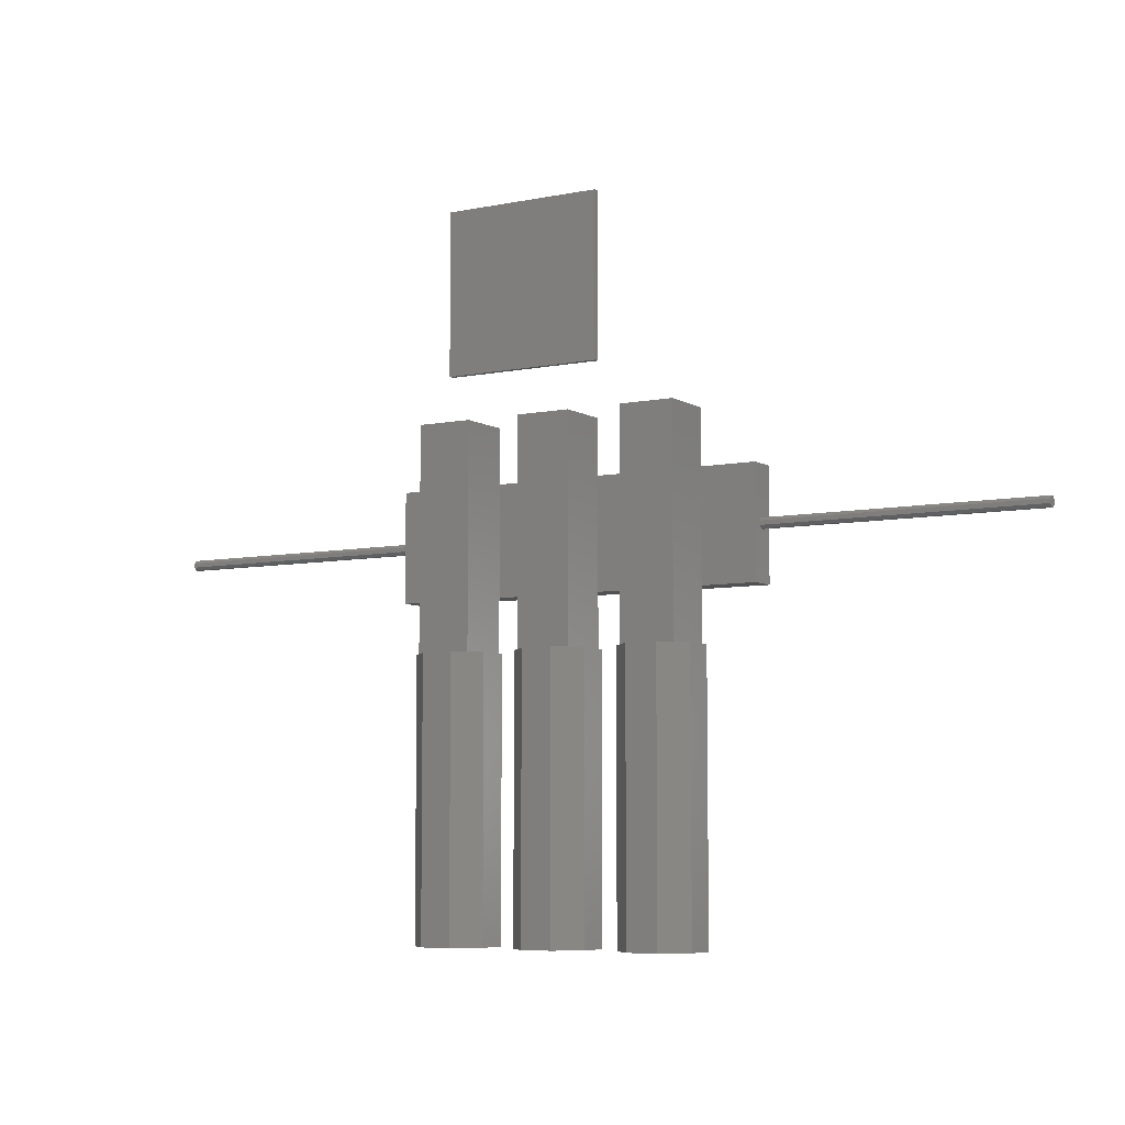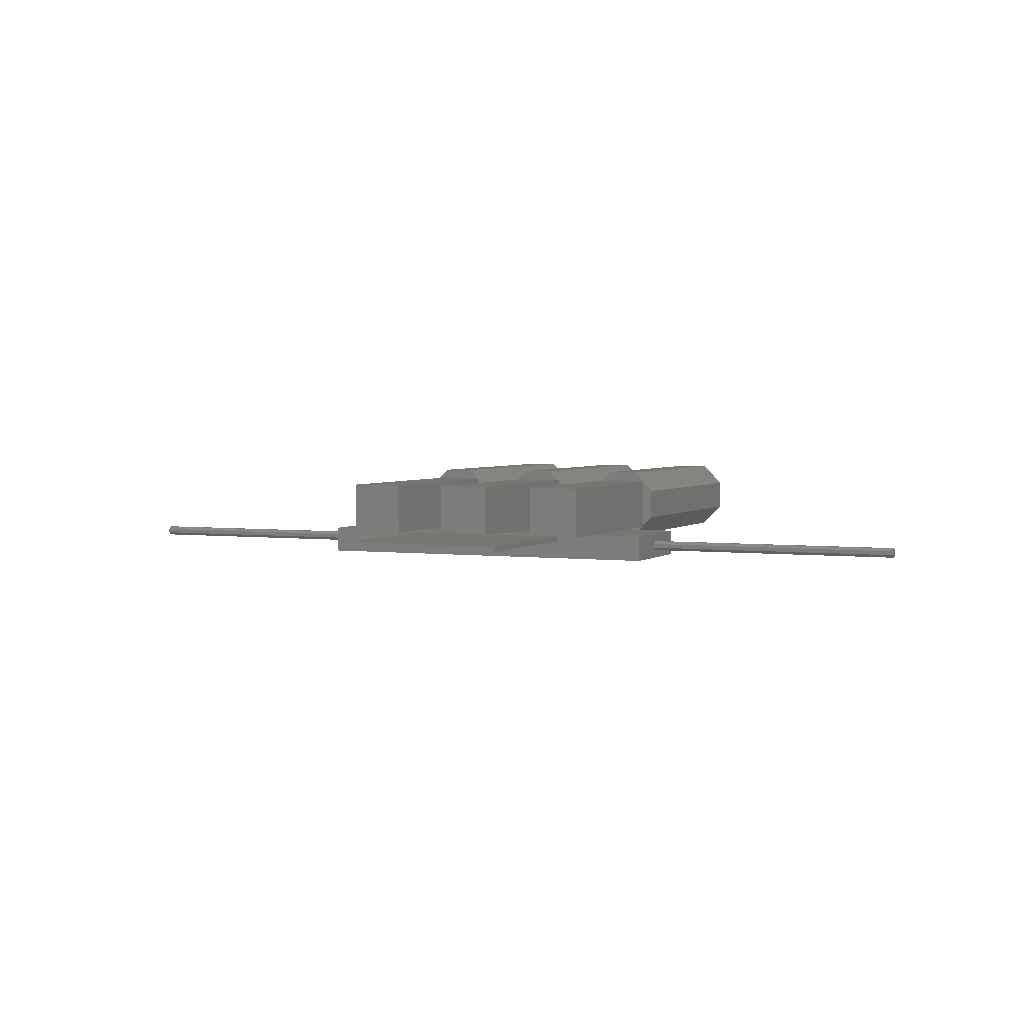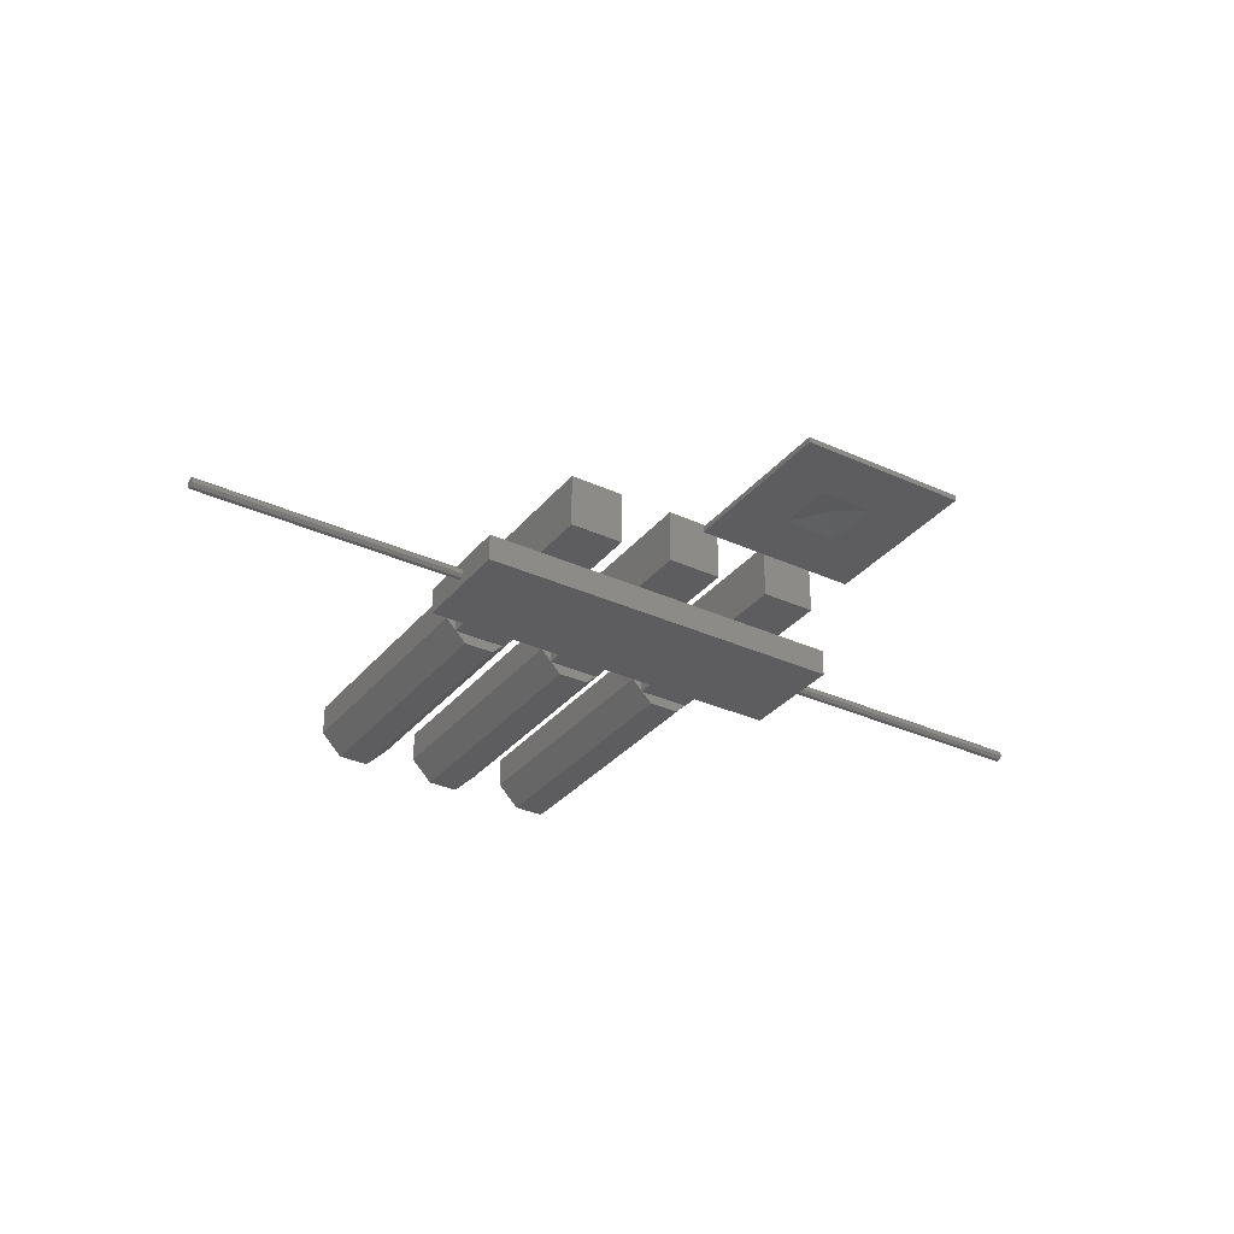
<metadata>
{"format":"stl","ext":"stl","renderer":"f3d","projection":"perspective","resolution":1024,"background":"white","views":[{"elev":-6.6,"azim":31.3,"up":"+Y"},{"elev":3.2,"azim":-156.2,"up":"+Z"},{"elev":-32.4,"azim":147.5,"up":"+Z"}]}
</metadata>
<code>
# stl→obj: 149 verts, 1024 faces
v 3000 3000 100
v 3000 0 0
v 3000 3000 0
v 3000 0 100
v 0 3000 0
v 0 0 100
v 0 3000 100
v 0 0 0
v 1000 2000 0
v 1000 1000 0
v 2000 1000 0
v 2000 2000 0
v 1500 1500 100
v 1.1e+04 -3092 -288.4
v 1.1e+04 -3038 -157.7
v 1.1e+04 -3092 -211.8
v 1.1e+04 -2908 -211.8
v 1.1e+04 -2962 -157.7
v 1.1e+04 -2908 -288.4
v 1.1e+04 -2962 -342.5
v 1.1e+04 -3038 -342.5
v 6000 -2962 -342.5
v 6000 -2908 -288.4
v 6000 -2908 -211.8
v 6000 -2962 -157.7
v 6000 -3038 -157.7
v 6000 -3092 -211.8
v 6000 -3092 -288.4
v 6000 -3038 -342.5
v -6000 -3092 -211.8
v -6000 -3038 -342.5
v -6000 -3092 -288.4
v -6000 -2908 -288.4
v -6000 -2962 -342.5
v -6000 -2908 -211.8
v -6000 -2962 -157.7
v -6000 -3038 -157.7
v -1000 -2962 -157.7
v -1000 -2908 -211.8
v -1000 -2908 -288.4
v -1000 -2962 -342.5
v -1000 -3038 -342.5
v -1000 -3092 -288.4
v -1000 -3092 -211.8
v -1000 -3038 -157.7
v 4000 -5000 979.9
v 4000 -5000 20.08
v 3807 -5000 787
v 5000 -5000 20.08
v 5193 -5000 787
v 5193 -5000 213
v 4980 -5000 1000
v 4020 -5000 1000
v 4787 -5000 1193
v 4213 -5000 -192.9
v 4980 -5000 0
v 4787 -5000 -192.9
v 3807 -5000 213
v 5000 -5000 979.9
v 4213 -5000 1193
v 4020 -5000 0
v 4787 -1e+04 -192.9
v 3807 -1e+04 213
v 4213 -1e+04 -192.9
v 4213 -1e+04 1193
v 3807 -1e+04 787
v 4787 -1e+04 1193
v 5193 -1e+04 787
v 5193 -1e+04 213
v 2980 -5000 1000
v 2020 -5000 1000
v 2787 -5000 1193
v 2000 -5000 979.9
v 2000 -5000 20.08
v 1807 -5000 787
v 2213 -5000 -192.9
v 2980 -5000 0
v 2787 -5000 -192.9
v 3000 -5000 20.08
v 3193 -5000 787
v 3193 -5000 213
v 2213 -5000 1193
v 1807 -5000 213
v 2020 -5000 0
v 3000 -5000 979.9
v 2787 -1e+04 -192.9
v 1807 -1e+04 213
v 2213 -1e+04 -192.9
v 2213 -1e+04 1193
v 1807 -1e+04 787
v 2787 -1e+04 1193
v 3193 -1e+04 787
v 3193 -1e+04 213
v 979.9 -5000 1000
v 20.08 -5000 1000
v 787 -5000 1193
v -0 -5000 979.9
v -0 -5000 20.08
v -192.9 -5000 787
v 213 -5000 -192.9
v 979.9 -5000 0
v 787 -5000 -192.9
v 1000 -5000 20.08
v 1193 -5000 787
v 1193 -5000 213
v 213 -5000 1193
v -192.9 -5000 213
v 20.08 -5000 0
v 1000 -5000 979.9
v 787 -1e+04 -192.9
v -192.9 -1e+04 213
v 213 -1e+04 -192.9
v 213 -1e+04 1193
v -192.9 -1e+04 787
v 787 -1e+04 1193
v 1193 -1e+04 787
v 1193 -1e+04 213
v 6000 -4000 -500.1
v 6000 -4000 -0.1
v 6000 -2000 -0.1
v 6000 -2000 -500.1
v -1000 -4000 -0.1
v -1000 -4000 -500.1
v -1000 -2000 -500.1
v -1000 -2000 -0.1
v 5000 -5000 0
v 5000 -1000 0
v 5000 -1000 1000
v 5000 -5000 1000
v 4000 -5000 1000
v 4000 -1000 1000
v 4000 -1000 0
v 4000 -5000 0
v 1000 -5000 1000
v 1000 -1000 1000
v -0 -1000 1000
v -0 -5000 1000
v -0 -1000 0
v -0 -5000 0
v 1000 -1000 0
v 1000 -5000 0
v 3000 -5000 1000
v 3000 -1000 1000
v 2000 -1000 1000
v 2000 -5000 1000
v 2000 -1000 0
v 2000 -5000 0
v 3000 -1000 0
v 3000 -5000 0
f 1 2 3
f 1 4 2
f 5 6 7
f 5 8 6
f 6 2 4
f 6 8 2
f 3 5 1
f 5 7 1
f 5 9 8
f 8 9 10
f 2 8 10
f 2 10 11
f 3 2 11
f 3 11 12
f 5 3 12
f 5 12 9
f 1 13 4
f 4 13 13
f 4 13 13
f 4 13 13
f 13 13 13
f 13 13 13
f 13 13 13
f 13 13 13
f 4 13 13
f 4 13 13
f 4 13 13
f 4 13 13
f 13 13 13
f 13 13 13
f 13 13 13
f 13 13 13
f 4 13 13
f 4 13 13
f 4 13 13
f 4 13 13
f 13 13 13
f 13 13 13
f 13 13 13
f 13 13 13
f 4 13 13
f 4 13 13
f 6 4 13
f 6 13 13
f 13 13 13
f 13 13 13
f 6 13 13
f 6 13 13
f 6 13 13
f 6 13 13
f 13 13 13
f 13 13 13
f 6 13 13
f 6 13 13
f 6 13 13
f 6 13 13
f 13 13 13
f 13 13 13
f 6 13 13
f 6 13 13
f 6 13 13
f 6 13 13
f 13 13 13
f 13 13 13
f 6 13 13
f 6 13 13
f 6 13 13
f 6 13 13
f 6 13 13
f 7 6 13
f 7 13 13
f 7 13 13
f 7 13 13
f 13 13 13
f 13 13 13
f 7 13 13
f 7 13 13
f 7 13 13
f 7 13 13
f 13 13 13
f 13 13 13
f 7 13 13
f 7 13 13
f 7 13 13
f 7 13 13
f 13 13 13
f 13 13 13
f 7 13 13
f 7 13 13
f 7 13 13
f 7 13 13
f 13 13 13
f 7 13 13
f 1 7 13
f 1 13 13
f 1 13 13
f 1 13 13
f 13 13 13
f 13 13 13
f 13 13 13
f 13 13 13
f 1 13 13
f 1 13 13
f 1 13 13
f 1 13 13
f 13 13 13
f 13 13 13
f 13 13 13
f 13 13 13
f 1 13 13
f 1 13 13
f 1 13 13
f 1 13 13
f 13 13 13
f 13 13 13
f 13 13 13
f 13 13 13
f 1 13 13
f 1 13 13
f 1 13 13
f 1 13 13
f 1 13 13
f 13 13 13
f 1 13 13
f 13 12 13
f 13 9 12
f 10 13 11
f 10 13 13
f 12 13 13
f 12 11 13
f 9 13 10
f 9 13 13
f 13 13 13
f 13 13 13
f 13 13 13
f 13 13 13
f 13 13 13
f 13 13 13
f 13 13 13
f 13 13 13
f 13 13 13
f 13 13 13
f 13 13 13
f 13 13 13
f 13 13 13
f 13 13 13
f 13 13 13
f 13 13 13
f 13 13 13
f 13 13 13
f 13 13 13
f 13 13 13
f 13 13 13
f 13 13 13
f 13 13 13
f 13 13 13
f 13 13 13
f 13 13 13
f 13 13 13
f 13 13 13
f 13 13 13
f 13 13 13
f 13 13 13
f 13 13 13
f 13 13 13
f 13 13 13
f 13 13 13
f 13 13 13
f 13 13 13
f 13 13 13
f 13 13 13
f 13 13 13
f 13 13 13
f 13 13 13
f 13 13 13
f 13 13 13
f 13 13 13
f 13 13 13
f 13 13 13
f 13 13 13
f 13 13 13
f 13 13 13
f 13 13 13
f 13 13 13
f 13 13 13
f 13 13 13
f 13 13 13
f 13 13 13
f 13 13 13
f 13 13 13
f 13 13 13
f 13 13 13
f 13 13 13
f 13 13 13
f 13 13 13
f 13 13 13
f 13 13 13
f 13 13 13
f 13 13 13
f 13 13 13
f 13 13 13
f 13 13 13
f 13 13 13
f 13 13 13
f 13 13 13
f 13 13 13
f 13 13 13
f 13 13 13
f 13 13 13
f 13 13 13
f 13 13 13
f 13 13 13
f 13 13 13
f 13 13 13
f 13 13 13
f 13 13 13
f 13 13 13
f 13 13 13
f 13 13 13
f 13 13 13
f 13 13 13
f 13 13 13
f 13 13 13
f 13 13 13
f 13 13 13
f 13 13 13
f 13 13 13
f 13 13 13
f 13 13 13
f 13 13 13
f 13 13 13
f 13 13 13
f 13 13 13
f 13 13 13
f 13 13 13
f 13 13 13
f 13 13 13
f 13 13 13
f 13 13 13
f 13 13 13
f 13 13 13
f 13 13 13
f 13 13 13
f 13 13 13
f 13 13 13
f 13 13 13
f 13 13 13
f 13 13 13
f 13 13 13
f 13 13 13
f 13 13 13
f 13 13 13
f 13 13 13
f 13 13 13
f 13 13 13
f 13 13 13
f 13 13 13
f 13 13 13
f 13 13 13
f 13 13 13
f 13 13 13
f 13 13 13
f 13 13 13
f 13 13 13
f 13 13 13
f 13 13 13
f 13 13 13
f 13 13 13
f 13 13 13
f 13 13 13
f 13 13 13
f 13 13 13
f 13 13 13
f 13 13 13
f 13 13 13
f 13 13 13
f 13 13 13
f 13 13 13
f 13 13 13
f 13 13 13
f 13 13 13
f 13 13 13
f 13 13 13
f 13 13 13
f 13 13 13
f 13 13 13
f 13 13 13
f 13 13 13
f 13 13 13
f 13 13 13
f 13 13 13
f 13 13 13
f 13 13 13
f 13 13 13
f 13 13 13
f 13 13 13
f 13 13 13
f 13 13 13
f 13 13 13
f 13 13 13
f 13 13 13
f 13 13 13
f 13 13 13
f 13 13 13
f 13 13 13
f 13 13 13
f 13 13 13
f 13 13 13
f 13 13 13
f 13 13 13
f 13 13 13
f 13 13 13
f 13 13 13
f 13 13 13
f 13 13 13
f 13 13 13
f 13 13 13
f 13 13 13
f 13 13 13
f 13 13 13
f 13 13 13
f 13 13 13
f 13 13 13
f 13 13 13
f 13 13 13
f 13 13 13
f 13 13 13
f 13 13 13
f 13 13 13
f 13 13 13
f 13 13 13
f 13 13 13
f 13 13 13
f 13 13 13
f 13 13 13
f 13 13 13
f 13 13 13
f 13 13 13
f 13 13 13
f 13 13 13
f 13 13 13
f 13 13 13
f 13 13 13
f 13 13 13
f 13 13 13
f 13 13 13
f 13 13 13
f 13 13 13
f 13 13 13
f 13 13 13
f 13 13 13
f 13 13 13
f 13 13 13
f 13 13 13
f 13 13 13
f 13 13 13
f 13 13 13
f 13 13 13
f 13 13 13
f 13 13 13
f 13 13 13
f 13 13 13
f 13 13 13
f 13 13 13
f 13 13 13
f 13 13 13
f 13 13 13
f 13 13 13
f 13 13 13
f 13 13 13
f 13 13 13
f 13 13 13
f 13 13 13
f 13 13 13
f 13 13 13
f 13 13 13
f 13 13 13
f 13 13 13
f 13 13 13
f 13 13 13
f 13 13 13
f 13 13 13
f 13 13 13
f 13 13 13
f 13 13 13
f 13 13 13
f 13 13 13
f 13 13 13
f 13 13 13
f 13 13 13
f 13 13 13
f 13 13 13
f 13 13 13
f 13 13 13
f 13 13 13
f 13 13 13
f 13 13 13
f 13 13 13
f 13 13 13
f 13 13 13
f 13 13 13
f 13 13 13
f 13 13 13
f 13 13 13
f 13 13 13
f 13 13 13
f 13 13 13
f 13 13 13
f 13 13 13
f 13 13 13
f 13 13 13
f 13 13 13
f 13 13 13
f 13 13 13
f 13 13 13
f 13 13 13
f 13 13 13
f 13 13 13
f 13 13 13
f 13 13 13
f 13 13 13
f 13 13 13
f 13 13 13
f 13 13 13
f 13 13 13
f 13 13 13
f 13 13 13
f 13 13 13
f 13 13 13
f 13 13 13
f 13 13 13
f 13 13 13
f 13 13 13
f 13 13 13
f 13 13 13
f 13 13 13
f 13 13 13
f 13 13 13
f 13 13 13
f 13 13 13
f 13 13 13
f 13 13 13
f 13 13 13
f 13 13 13
f 13 13 13
f 13 13 13
f 13 13 13
f 13 13 13
f 13 13 13
f 13 13 13
f 13 13 13
f 13 13 13
f 13 13 13
f 13 13 13
f 13 13 13
f 13 13 13
f 13 13 13
f 13 13 13
f 13 13 13
f 13 13 13
f 13 13 13
f 13 13 13
f 13 13 13
f 13 13 13
f 13 13 13
f 13 13 13
f 13 13 13
f 13 13 13
f 13 13 13
f 13 13 13
f 13 13 13
f 13 13 13
f 13 13 13
f 13 13 13
f 13 13 13
f 13 13 13
f 13 13 13
f 13 13 13
f 13 13 13
f 13 13 13
f 13 13 13
f 13 13 13
f 13 13 13
f 13 13 13
f 13 13 13
f 13 13 13
f 13 13 13
f 13 13 13
f 13 13 13
f 13 13 13
f 13 13 13
f 13 13 13
f 13 13 13
f 13 13 13
f 13 13 13
f 13 13 13
f 13 13 13
f 13 13 13
f 13 13 13
f 13 13 13
f 13 13 13
f 13 13 13
f 13 13 13
f 13 13 13
f 13 13 13
f 13 13 13
f 13 13 13
f 13 13 13
f 13 13 13
f 13 13 13
f 13 13 13
f 13 13 13
f 13 13 13
f 13 13 13
f 13 13 13
f 13 13 13
f 13 13 13
f 13 13 13
f 13 13 13
f 13 13 13
f 13 13 13
f 13 13 13
f 13 13 13
f 13 13 13
f 13 13 13
f 13 13 13
f 13 13 13
f 13 13 13
f 13 13 13
f 13 13 13
f 13 13 13
f 13 13 13
f 13 13 13
f 13 13 13
f 13 13 13
f 13 13 13
f 13 13 13
f 13 13 13
f 13 13 13
f 13 13 13
f 13 13 13
f 13 13 13
f 13 13 13
f 13 13 13
f 13 13 13
f 13 13 13
f 13 13 13
f 13 13 13
f 13 13 13
f 13 13 13
f 13 13 13
f 13 13 13
f 13 13 13
f 13 13 13
f 13 13 13
f 13 13 13
f 13 13 13
f 13 13 13
f 13 13 13
f 13 13 13
f 13 13 13
f 13 13 13
f 13 13 13
f 13 13 13
f 13 13 13
f 13 13 13
f 13 13 13
f 13 13 13
f 13 13 13
f 13 13 13
f 13 13 13
f 13 13 13
f 13 13 13
f 13 13 13
f 13 13 13
f 13 13 13
f 13 13 13
f 13 13 13
f 13 13 13
f 13 13 13
f 13 13 13
f 13 13 13
f 13 13 13
f 13 13 13
f 13 13 13
f 13 13 13
f 13 13 13
f 13 13 13
f 13 13 13
f 13 13 13
f 13 13 13
f 13 13 13
f 13 13 13
f 13 13 13
f 13 13 13
f 13 13 13
f 13 13 13
f 13 13 13
f 13 13 13
f 13 13 13
f 13 13 13
f 13 13 13
f 13 13 13
f 13 13 13
f 13 13 13
f 13 13 13
f 13 13 13
f 13 13 13
f 13 13 13
f 13 13 13
f 13 13 13
f 13 13 13
f 13 13 13
f 13 13 13
f 13 13 13
f 13 13 13
f 13 13 13
f 13 13 13
f 13 13 13
f 13 13 13
f 13 13 13
f 13 13 13
f 13 13 13
f 13 13 13
f 13 13 13
f 13 13 13
f 13 13 13
f 13 13 13
f 13 13 13
f 13 13 13
f 13 13 13
f 13 13 13
f 13 13 13
f 13 13 13
f 13 13 13
f 13 13 13
f 13 13 13
f 13 13 13
f 13 13 13
f 13 13 13
f 13 13 13
f 13 13 13
f 13 13 13
f 13 13 13
f 13 13 13
f 13 13 13
f 13 13 13
f 13 13 13
f 13 13 13
f 13 13 13
f 13 13 13
f 13 13 13
f 13 13 13
f 13 13 13
f 13 13 13
f 13 13 13
f 13 13 13
f 13 13 13
f 13 13 13
f 13 13 13
f 13 13 13
f 13 13 13
f 13 13 13
f 13 13 13
f 13 13 13
f 13 13 13
f 13 13 13
f 13 13 13
f 13 13 13
f 13 13 13
f 13 13 13
f 13 13 13
f 13 13 13
f 13 13 13
f 13 13 13
f 13 13 13
f 13 13 13
f 13 13 13
f 13 13 13
f 13 13 13
f 13 13 13
f 13 13 13
f 13 13 13
f 13 13 13
f 13 13 13
f 13 13 13
f 13 13 13
f 13 13 13
f 13 13 13
f 13 13 13
f 13 13 13
f 13 13 13
f 13 13 13
f 13 13 13
f 13 13 13
f 13 13 13
f 13 13 13
f 13 13 13
f 13 13 13
f 13 13 13
f 13 13 13
f 13 13 13
f 13 13 13
f 13 13 13
f 13 13 13
f 13 13 13
f 13 13 13
f 13 13 13
f 13 13 13
f 13 13 13
f 13 13 13
f 13 13 13
f 13 13 13
f 13 13 13
f 13 13 13
f 13 13 13
f 13 13 13
f 13 13 13
f 13 13 13
f 13 13 13
f 13 13 13
f 13 13 13
f 13 13 13
f 13 13 13
f 13 13 13
f 13 13 13
f 13 13 13
f 13 13 13
f 13 13 13
f 13 13 13
f 13 13 13
f 13 13 13
f 13 13 13
f 13 13 13
f 13 13 13
f 13 13 13
f 13 13 13
f 13 13 13
f 13 13 13
f 13 13 13
f 13 13 13
f 13 13 13
f 13 13 13
f 13 13 13
f 13 13 13
f 13 13 13
f 13 13 13
f 13 13 13
f 13 13 13
f 13 13 13
f 13 13 13
f 13 13 13
f 13 13 13
f 13 13 13
f 13 13 13
f 13 13 13
f 13 13 13
f 13 13 13
f 13 13 13
f 13 13 13
f 13 13 13
f 13 13 13
f 13 13 13
f 13 13 13
f 13 13 13
f 13 13 13
f 13 13 13
f 13 13 13
f 14 15 16
f 17 18 15
f 19 17 15
f 20 19 15
f 21 20 15
f 14 21 15
f 22 19 20
f 22 23 19
f 23 17 19
f 23 24 17
f 24 18 17
f 24 25 18
f 25 15 18
f 25 26 15
f 26 16 15
f 26 27 16
f 27 14 16
f 27 28 14
f 28 21 14
f 28 29 21
f 20 29 22
f 20 21 29
f 30 31 32
f 33 34 31
f 35 33 31
f 36 35 31
f 37 36 31
f 30 37 31
f 35 38 39
f 35 36 38
f 33 39 40
f 33 35 39
f 34 40 41
f 34 33 40
f 41 31 34
f 41 42 31
f 32 42 43
f 32 31 42
f 30 43 44
f 30 32 43
f 37 44 45
f 37 30 44
f 36 45 38
f 36 37 45
f 46 47 48
f 49 50 51
f 52 53 54
f 55 56 57
f 47 58 48
f 49 59 50
f 53 60 54
f 55 61 56
f 62 63 64
f 65 66 63
f 67 65 63
f 68 67 63
f 69 68 63
f 62 69 63
f 56 62 57
f 51 69 62
f 49 51 62
f 56 49 62
f 50 69 51
f 50 68 69
f 59 68 50
f 54 67 68
f 52 54 68
f 59 52 68
f 60 67 54
f 60 65 67
f 53 65 60
f 48 66 65
f 46 48 65
f 53 46 65
f 58 66 48
f 58 63 66
f 47 63 58
f 55 64 63
f 61 55 63
f 47 61 63
f 62 64 57
f 64 55 57
f 70 71 72
f 73 74 75
f 76 77 78
f 79 80 81
f 71 82 72
f 74 83 75
f 76 84 77
f 79 85 80
f 86 87 88
f 89 90 87
f 91 89 87
f 92 91 87
f 93 92 87
f 86 93 87
f 77 86 78
f 81 93 86
f 79 81 86
f 77 79 86
f 80 93 81
f 80 92 93
f 85 92 80
f 72 91 92
f 70 72 92
f 85 70 92
f 82 91 72
f 82 89 91
f 71 89 82
f 75 90 89
f 73 75 89
f 71 73 89
f 83 90 75
f 83 87 90
f 74 87 83
f 76 88 87
f 84 76 87
f 74 84 87
f 86 88 78
f 88 76 78
f 94 95 96
f 97 98 99
f 100 101 102
f 103 104 105
f 95 106 96
f 98 107 99
f 100 108 101
f 103 109 104
f 110 111 112
f 113 114 111
f 115 113 111
f 116 115 111
f 117 116 111
f 110 117 111
f 101 110 102
f 105 117 110
f 103 105 110
f 101 103 110
f 104 117 105
f 104 116 117
f 109 116 104
f 96 115 116
f 94 96 116
f 109 94 116
f 106 115 96
f 106 113 115
f 95 113 106
f 99 114 113
f 97 99 113
f 95 97 113
f 107 114 99
f 107 111 114
f 98 111 107
f 100 112 111
f 108 100 111
f 98 108 111
f 110 112 102
f 112 100 102
f 118 22 29
f 119 118 29
f 119 29 28
f 119 28 27
f 119 27 26
f 120 119 26
f 120 26 25
f 121 120 25
f 121 25 24
f 121 24 23
f 121 23 22
f 118 121 22
f 122 38 45
f 123 122 45
f 123 45 44
f 123 44 43
f 123 43 42
f 124 123 42
f 124 42 41
f 125 124 41
f 125 41 40
f 125 40 39
f 125 39 38
f 122 125 38
f 122 118 119
f 122 123 118
f 121 124 120
f 124 125 120
f 121 123 124
f 121 118 123
f 125 119 120
f 125 122 119
f 126 127 49
f 128 129 59
f 127 128 59
f 127 59 49
f 130 131 46
f 132 133 47
f 131 132 47
f 131 47 46
f 126 49 56
f 47 133 61
f 53 130 46
f 59 129 52
f 127 132 128
f 132 131 128
f 132 61 133
f 127 126 56
f 132 127 56
f 132 56 61
f 129 128 52
f 131 130 53
f 128 131 53
f 128 53 52
f 134 135 94
f 136 137 95
f 135 136 95
f 135 95 94
f 138 108 139
f 140 141 101
f 138 140 101
f 138 101 108
f 140 138 135
f 138 136 135
f 141 103 101
f 98 139 108
f 95 137 97
f 109 134 94
f 137 136 97
f 138 139 98
f 136 138 98
f 136 98 97
f 141 140 103
f 135 134 109
f 140 135 109
f 140 109 103
f 142 143 70
f 144 145 71
f 143 144 71
f 143 71 70
f 146 84 147
f 148 149 77
f 146 148 77
f 146 77 84
f 148 146 143
f 146 144 143
f 149 79 77
f 74 147 84
f 71 145 73
f 85 142 70
f 145 144 73
f 146 147 74
f 144 146 74
f 144 74 73
f 149 148 79
f 143 142 85
f 148 143 85
f 148 85 79

</code>
